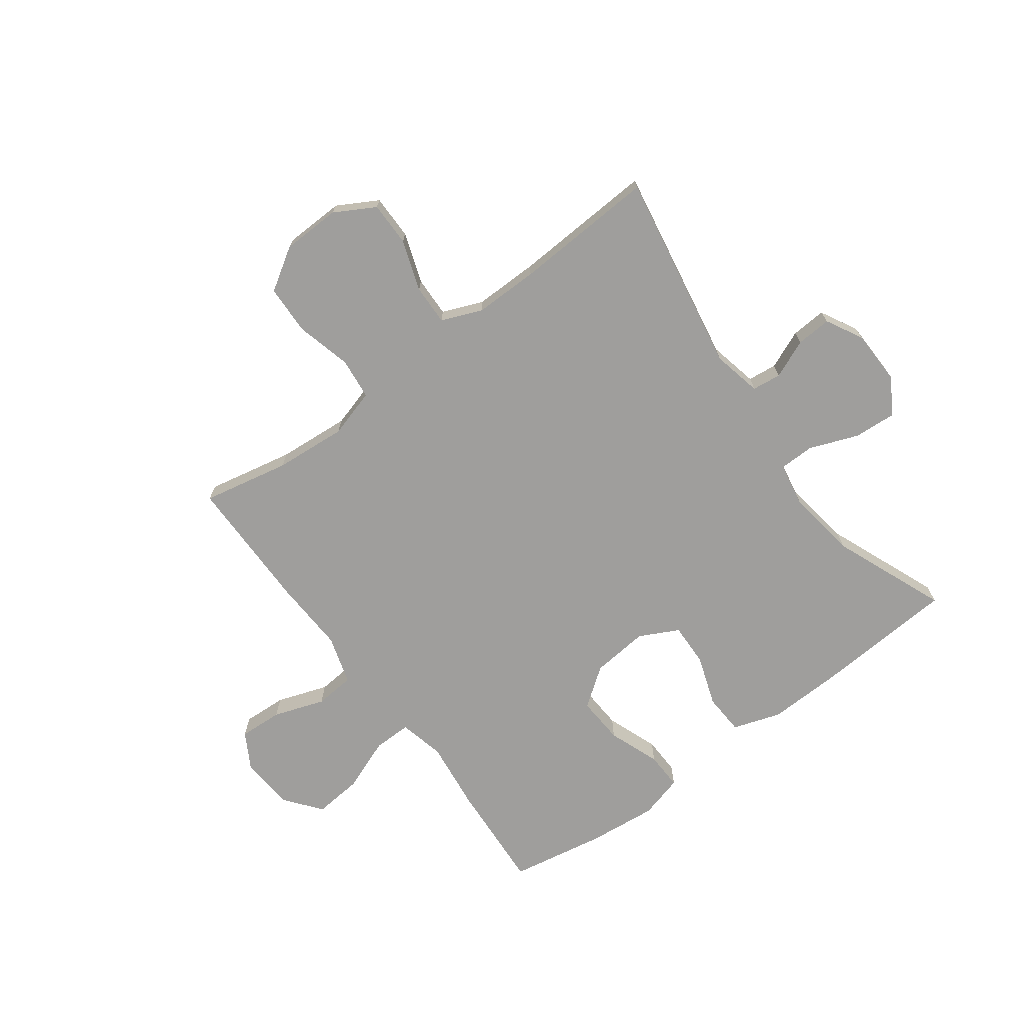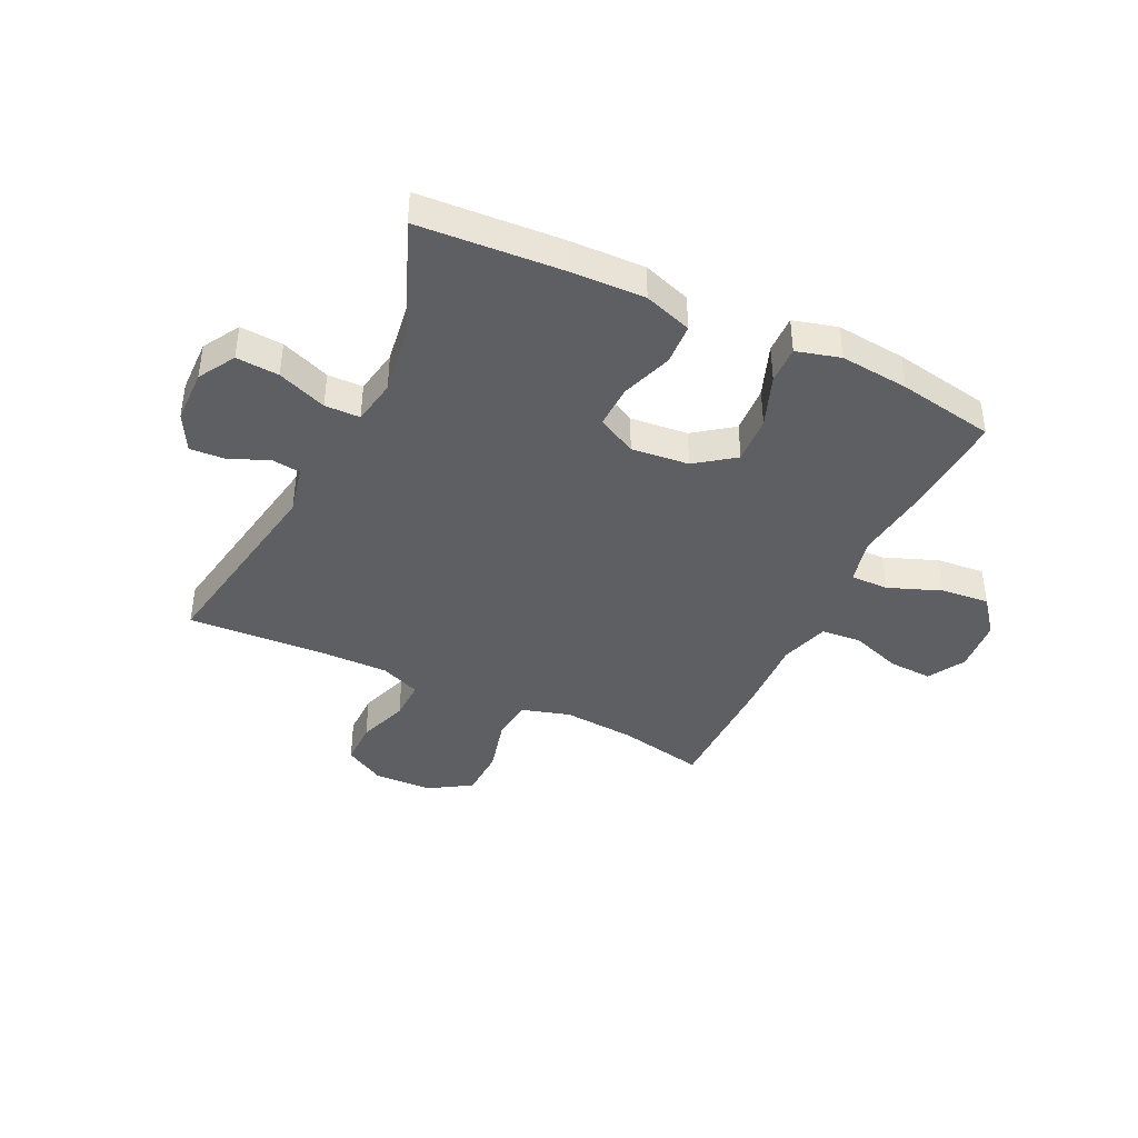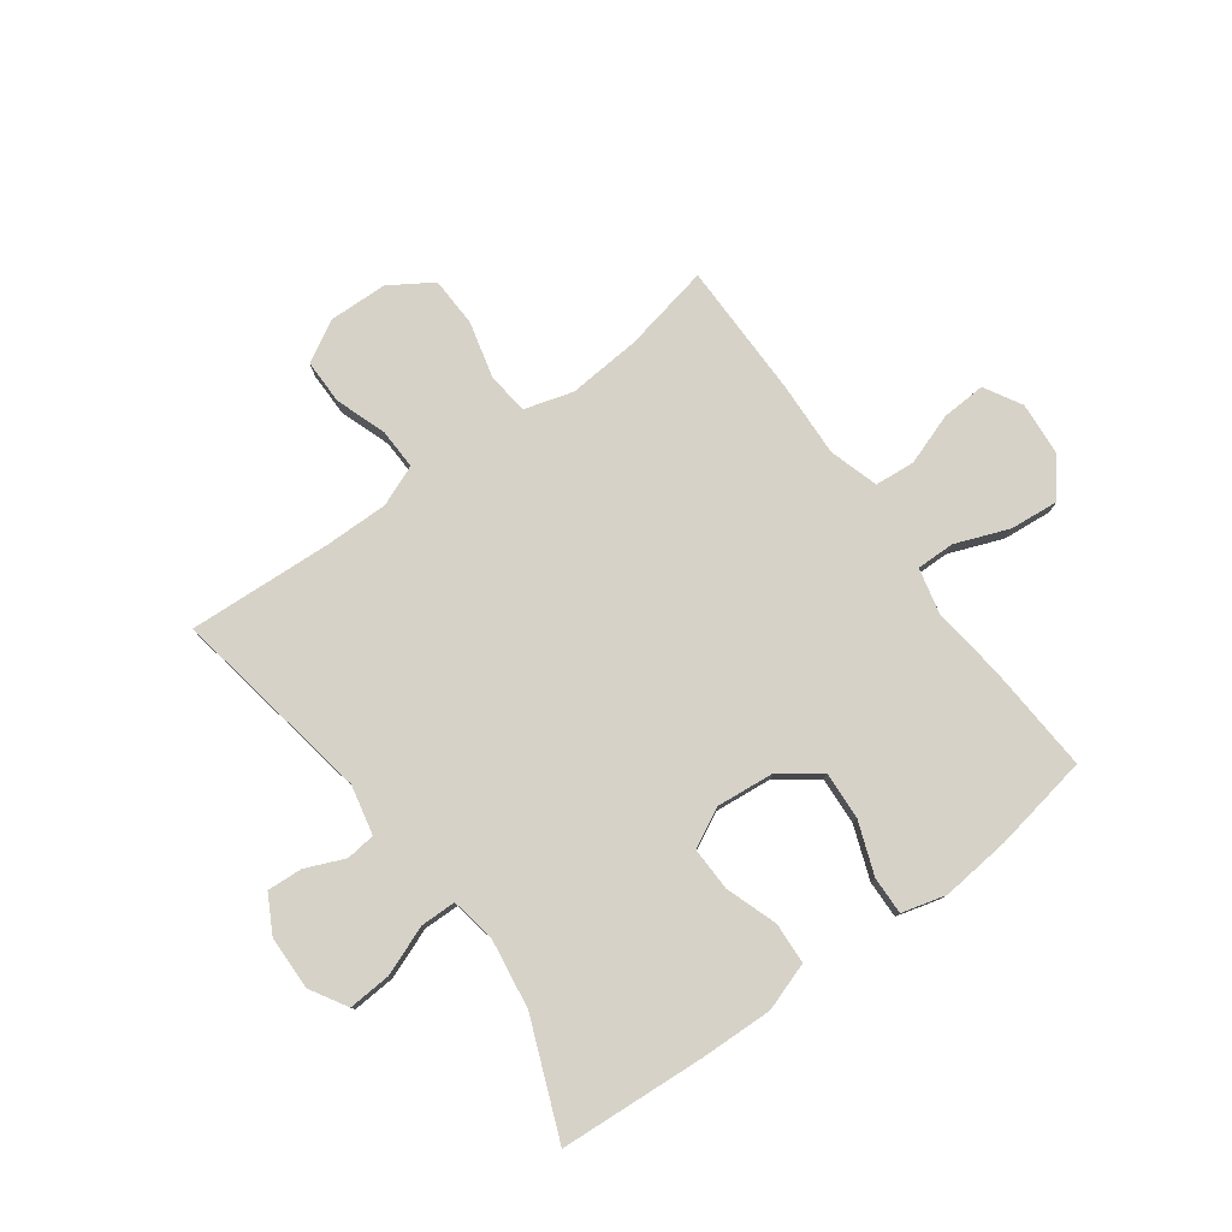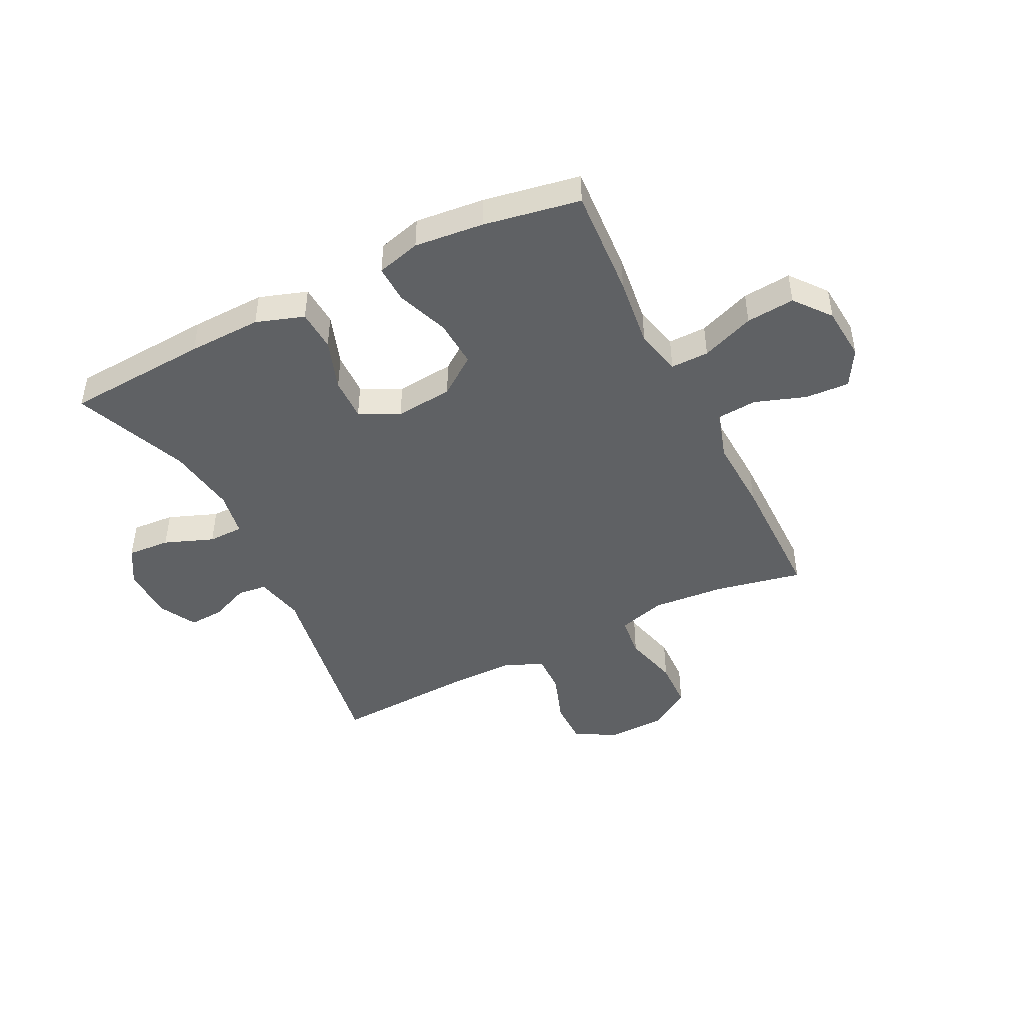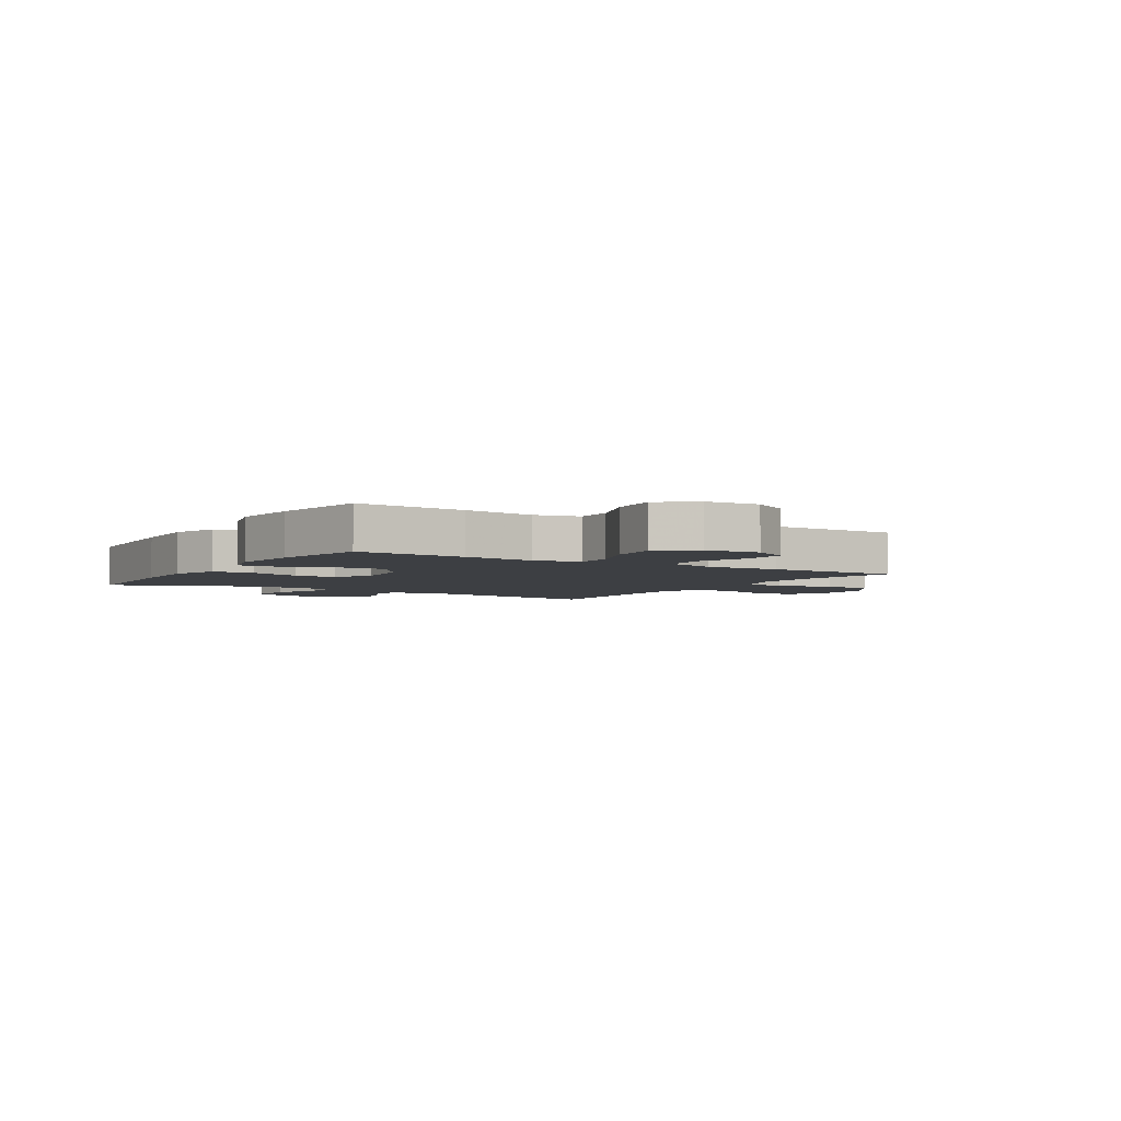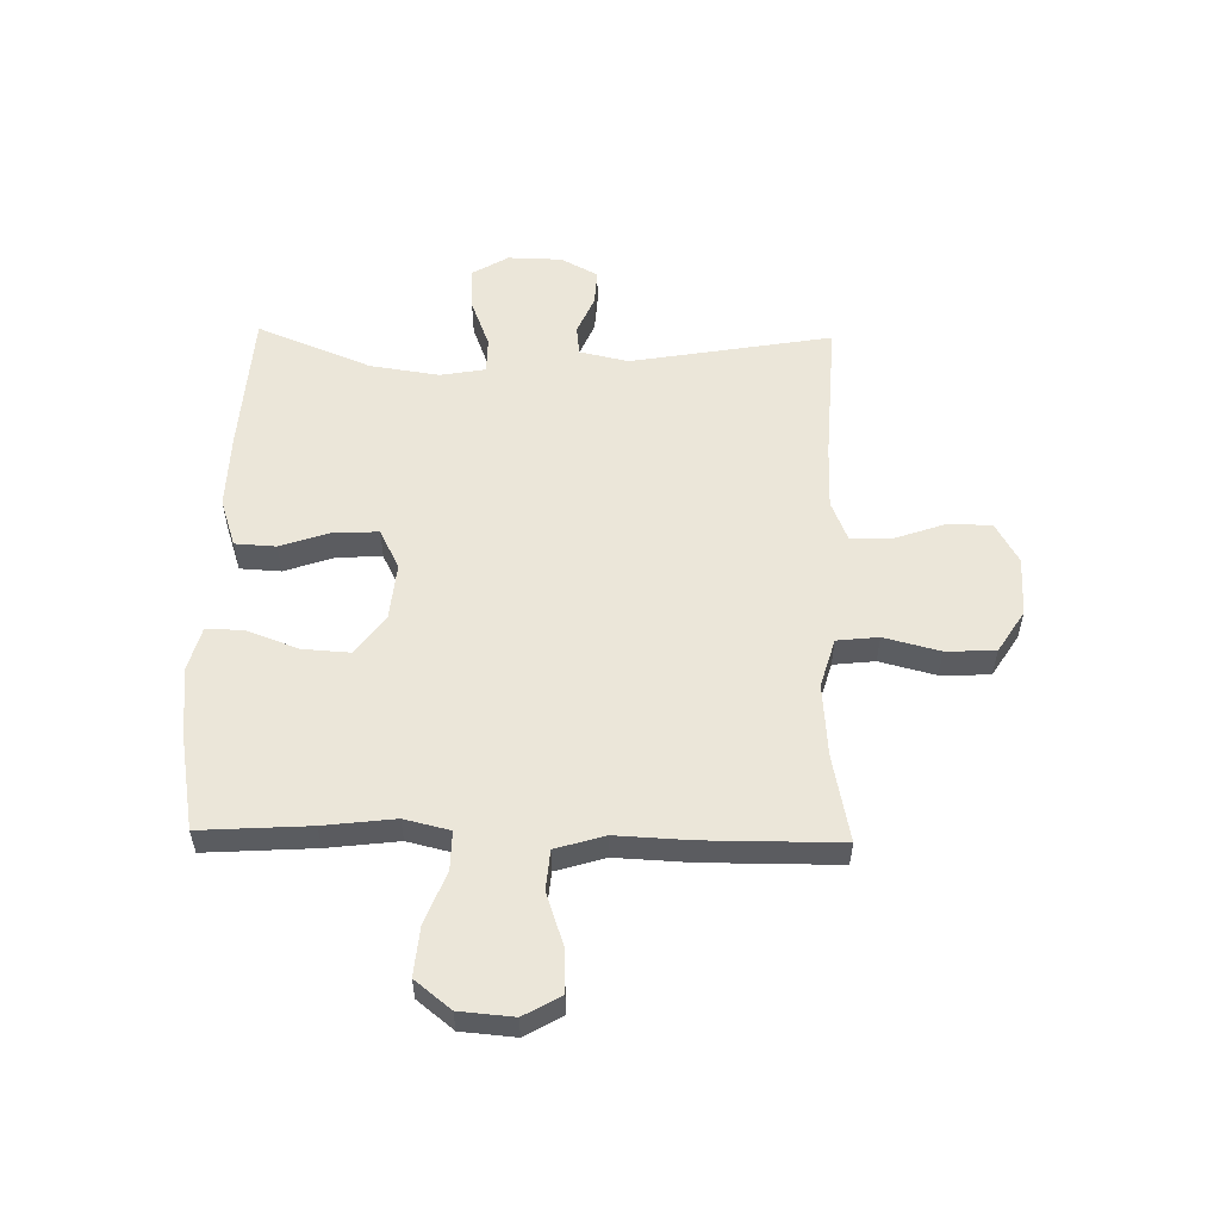
<metadata>
{"format":"obj","ext":"obj","renderer":"f3d","projection":"perspective","resolution":1024,"background":"white","views":[{"elev":-71.0,"azim":36.5,"up":"+Y"},{"elev":-41.1,"azim":154.4,"up":"+Y"},{"elev":78.5,"azim":143.8,"up":"+Y"},{"elev":-45.5,"azim":-153.5,"up":"+Y"},{"elev":-3.9,"azim":-121.8,"up":"+Y"},{"elev":55.5,"azim":-88.8,"up":"+Y"}]}
</metadata>
<code>
v 0.5 0.07 0.5
v 0.439 0.07 0.147
v 0.458 0.07 0.061
v 0.509 0.07 0.055
v 0.577 0.07 0.084
v 0.639 0.07 0.088
v 0.674 0.07 0.023
v 0.676 0.07 -0.072
v 0.638 0.07 -0.136
v 0.563 0.07 -0.131
v 0.477 0.07 -0.098
v 0.415 0.07 -0.099
v 0.401 0.07 -0.178
v 0.419 0.07 -0.3
v 0.5 0.07 -0.5
v 0.248 0.07 -0.517
v 0.119 0.07 -0.521
v 0.035 0.07 -0.493
v 0.031 0.07 -0.421
v 0.062 0.07 -0.331
v 0.064 0.07 -0.255
v -0.005 0.07 -0.22
v -0.106 0.07 -0.23
v -0.174 0.07 -0.28
v -0.169 0.07 -0.364
v -0.135 0.07 -0.455
v -0.133 0.07 -0.521
v -0.21 0.07 -0.542
v -0.331 0.07 -0.53
v -0.5 0.07 -0.5
v -0.488 0.07 -0.308
v -0.473 0.07 -0.183
v -0.492 0.07 -0.103
v -0.559 0.07 -0.104
v -0.652 0.07 -0.14
v -0.737 0.07 -0.148
v -0.787 0.07 -0.085
v -0.795 0.07 0.01
v -0.758 0.07 0.075
v -0.681 0.07 0.071
v -0.591 0.07 0.04
v -0.521 0.07 0.046
v -0.495 0.07 0.132
v -0.501 0.07 0.263
v -0.5 0.07 0.5
v -0.347 0.07 0.469
v -0.22 0.07 0.459
v -0.135 0.07 0.484
v -0.127 0.07 0.557
v -0.152 0.07 0.655
v -0.149 0.07 0.742
v -0.075 0.07 0.789
v 0.028 0.07 0.792
v 0.099 0.07 0.752
v 0.099 0.07 0.674
v 0.068 0.07 0.585
v 0.066 0.07 0.514
v 0.137 0.07 0.485
v 0.25 0.07 0.486
v 0.5 0 0.5
v 0.439 0 0.147
v 0.458 0 0.061
v 0.509 0 0.055
v 0.577 0 0.084
v 0.639 0 0.088
v 0.674 0 0.023
v 0.676 0 -0.072
v 0.638 0 -0.136
v 0.563 0 -0.131
v 0.477 0 -0.098
v 0.415 0 -0.099
v 0.401 0 -0.178
v 0.419 0 -0.3
v 0.5 0 -0.5
v 0.248 0 -0.517
v 0.119 0 -0.521
v 0.035 0 -0.493
v 0.031 0 -0.421
v 0.062 0 -0.331
v 0.064 0 -0.255
v -0.005 0 -0.22
v -0.106 0 -0.23
v -0.174 0 -0.28
v -0.169 0 -0.364
v -0.135 0 -0.455
v -0.133 0 -0.521
v -0.21 0 -0.542
v -0.331 0 -0.53
v -0.5 0 -0.5
v -0.488 0 -0.308
v -0.473 0 -0.183
v -0.492 0 -0.103
v -0.559 0 -0.104
v -0.652 0 -0.14
v -0.737 0 -0.148
v -0.787 0 -0.085
v -0.795 0 0.01
v -0.758 0 0.075
v -0.681 0 0.071
v -0.591 0 0.04
v -0.521 0 0.046
v -0.495 0 0.132
v -0.501 0 0.263
v -0.5 0 0.5
v -0.347 0 0.469
v -0.22 0 0.459
v -0.135 0 0.484
v -0.127 0 0.557
v -0.152 0 0.655
v -0.149 0 0.742
v -0.075 0 0.789
v 0.028 0 0.792
v 0.099 0 0.752
v 0.099 0 0.674
v 0.068 0 0.585
v 0.066 0 0.514
v 0.137 0 0.485
v 0.25 0 0.486
f 54 55 56
f 53 54 56
f 52 53 56
f 51 52 56
f 50 51 56
f 49 50 56
f 48 49 56 57
f 47 48 57 58
f 43 44 45 46
f 42 43 46 47
f 39 40 41
f 38 39 41
f 37 38 41
f 36 37 41
f 35 36 41
f 34 35 41
f 33 34 41 42
f 47 58 59
f 42 47 59
f 33 42 59
f 32 33 59
f 30 31 32
f 29 30 32
f 28 29 32
f 27 28 32
f 26 27 32
f 25 26 32
f 18 19 20
f 17 18 20
f 16 17 20
f 15 16 20
f 14 15 20
f 13 14 20 21
f 12 13 21 22
f 9 10 11
f 8 9 11
f 7 8 11
f 6 7 11
f 5 6 11
f 4 5 11
f 3 4 11 12
f 12 22 23
f 3 12 23
f 2 3 23
f 1 2 23
f 59 1 23
f 32 59 23
f 24 25 32
f 23 24 32
f 115 114 113
f 115 113 112
f 115 112 111
f 115 111 110
f 115 110 109
f 115 109 108
f 116 115 108 107
f 117 116 107 106
f 105 104 103 102
f 106 105 102 101
f 100 99 98
f 100 98 97
f 100 97 96
f 100 96 95
f 100 95 94
f 100 94 93
f 101 100 93 92
f 118 117 106
f 118 106 101
f 118 101 92
f 118 92 91
f 91 90 89
f 91 89 88
f 91 88 87
f 91 87 86
f 91 86 85
f 91 85 84
f 79 78 77
f 79 77 76
f 79 76 75
f 79 75 74
f 79 74 73
f 80 79 73 72
f 81 80 72 71
f 70 69 68
f 70 68 67
f 70 67 66
f 70 66 65
f 70 65 64
f 70 64 63
f 71 70 63 62
f 82 81 71
f 82 71 62
f 82 62 61
f 82 61 60
f 82 60 118
f 82 118 91
f 91 84 83
f 91 83 82
f 1 60 61 2
f 2 61 62 3
f 3 62 63 4
f 4 63 64 5
f 5 64 65 6
f 6 65 66 7
f 7 66 67 8
f 8 67 68 9
f 9 68 69 10
f 10 69 70 11
f 11 70 71 12
f 12 71 72 13
f 13 72 73 14
f 14 73 74 15
f 15 74 75 16
f 16 75 76 17
f 17 76 77 18
f 18 77 78 19
f 19 78 79 20
f 20 79 80 21
f 21 80 81 22
f 22 81 82 23
f 23 82 83 24
f 24 83 84 25
f 25 84 85 26
f 26 85 86 27
f 27 86 87 28
f 28 87 88 29
f 29 88 89 30
f 30 89 90 31
f 31 90 91 32
f 32 91 92 33
f 33 92 93 34
f 34 93 94 35
f 35 94 95 36
f 36 95 96 37
f 37 96 97 38
f 38 97 98 39
f 39 98 99 40
f 40 99 100 41
f 41 100 101 42
f 42 101 102 43
f 43 102 103 44
f 44 103 104 45
f 45 104 105 46
f 46 105 106 47
f 47 106 107 48
f 48 107 108 49
f 49 108 109 50
f 50 109 110 51
f 51 110 111 52
f 52 111 112 53
f 53 112 113 54
f 54 113 114 55
f 55 114 115 56
f 56 115 116 57
f 57 116 117 58
f 58 117 118 59
f 59 118 60 1

</code>
